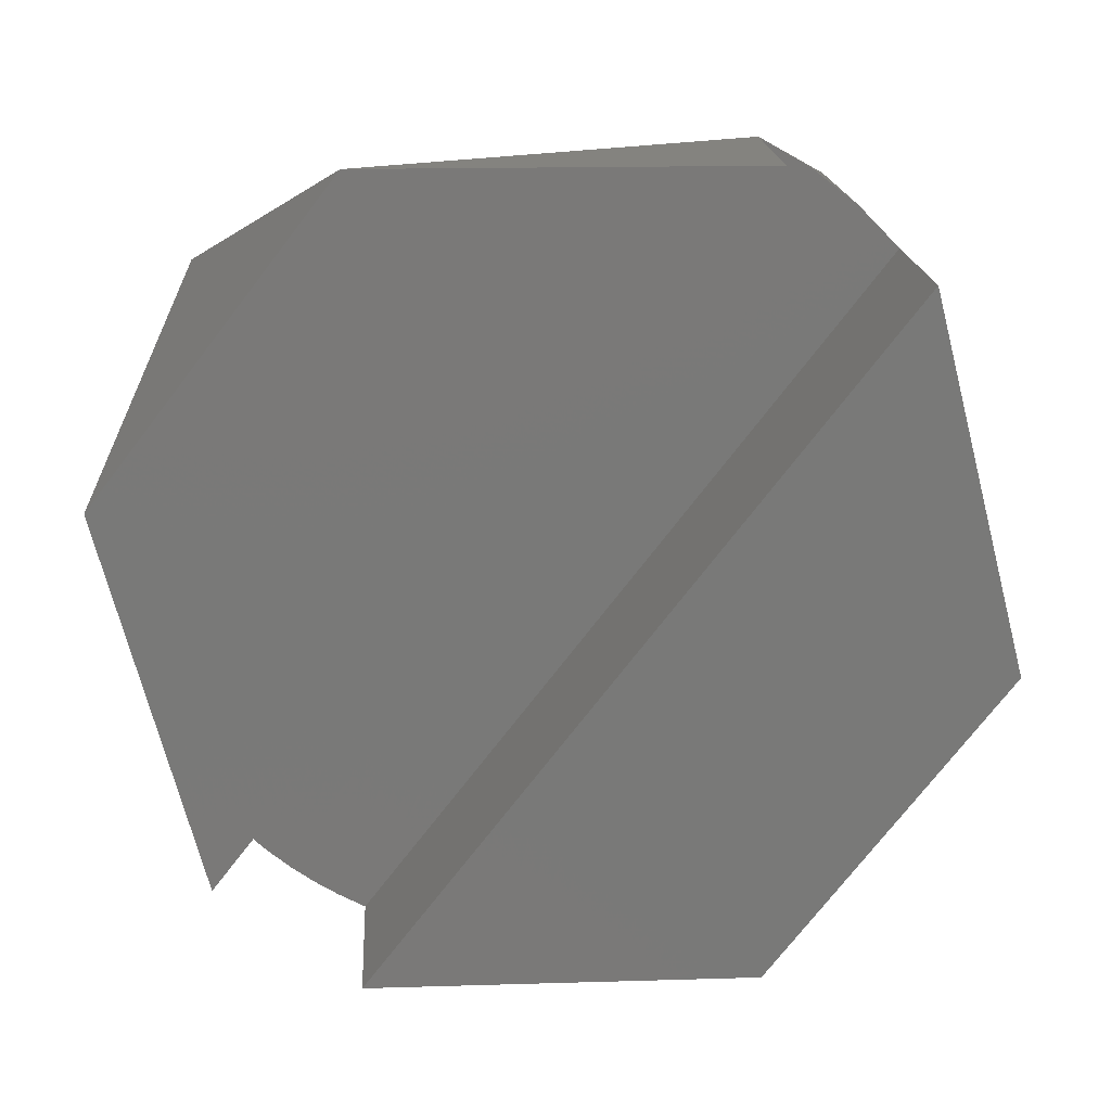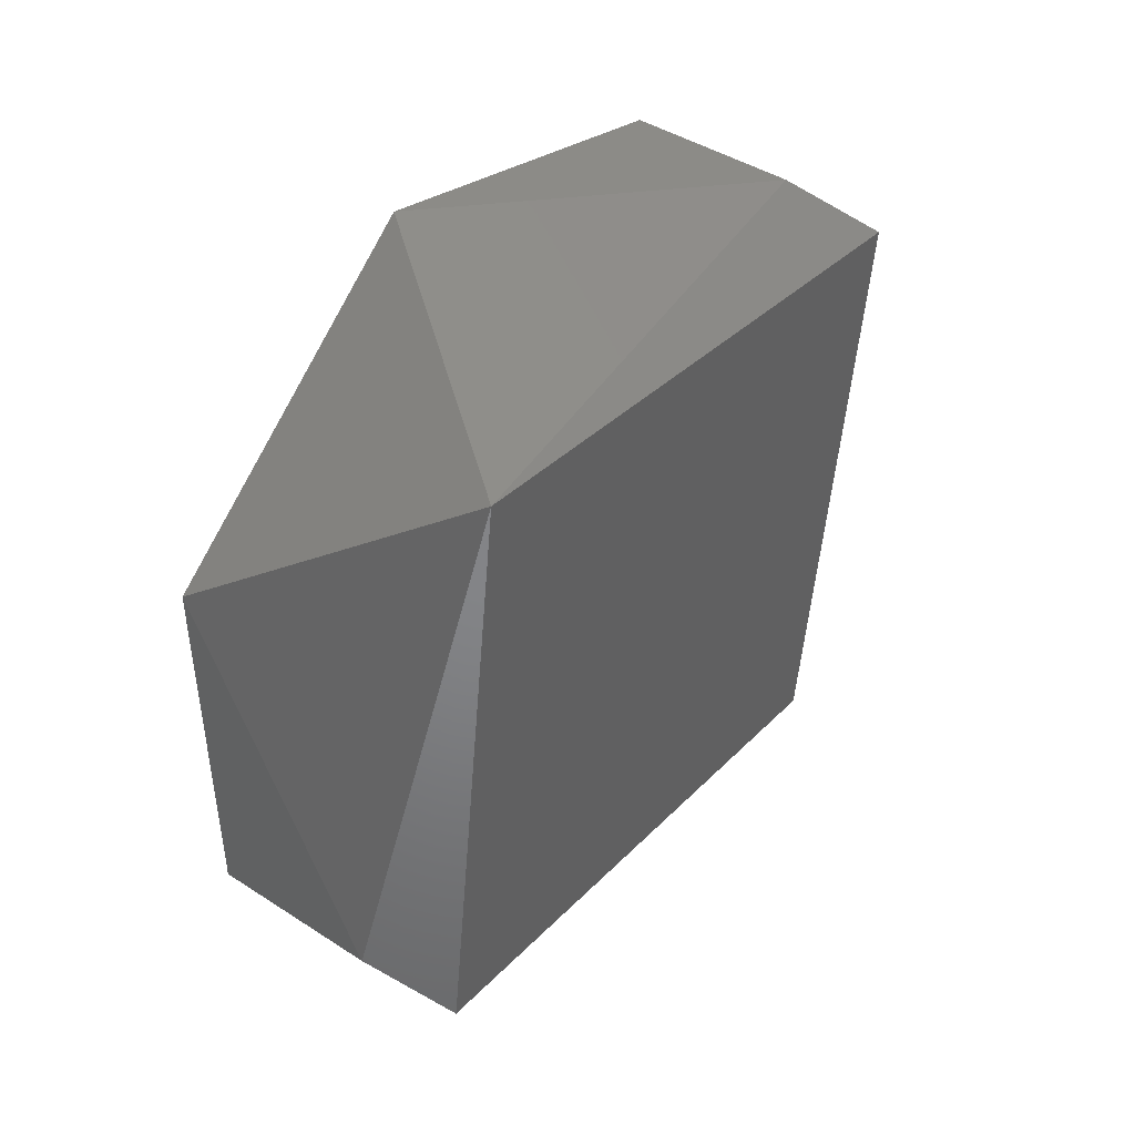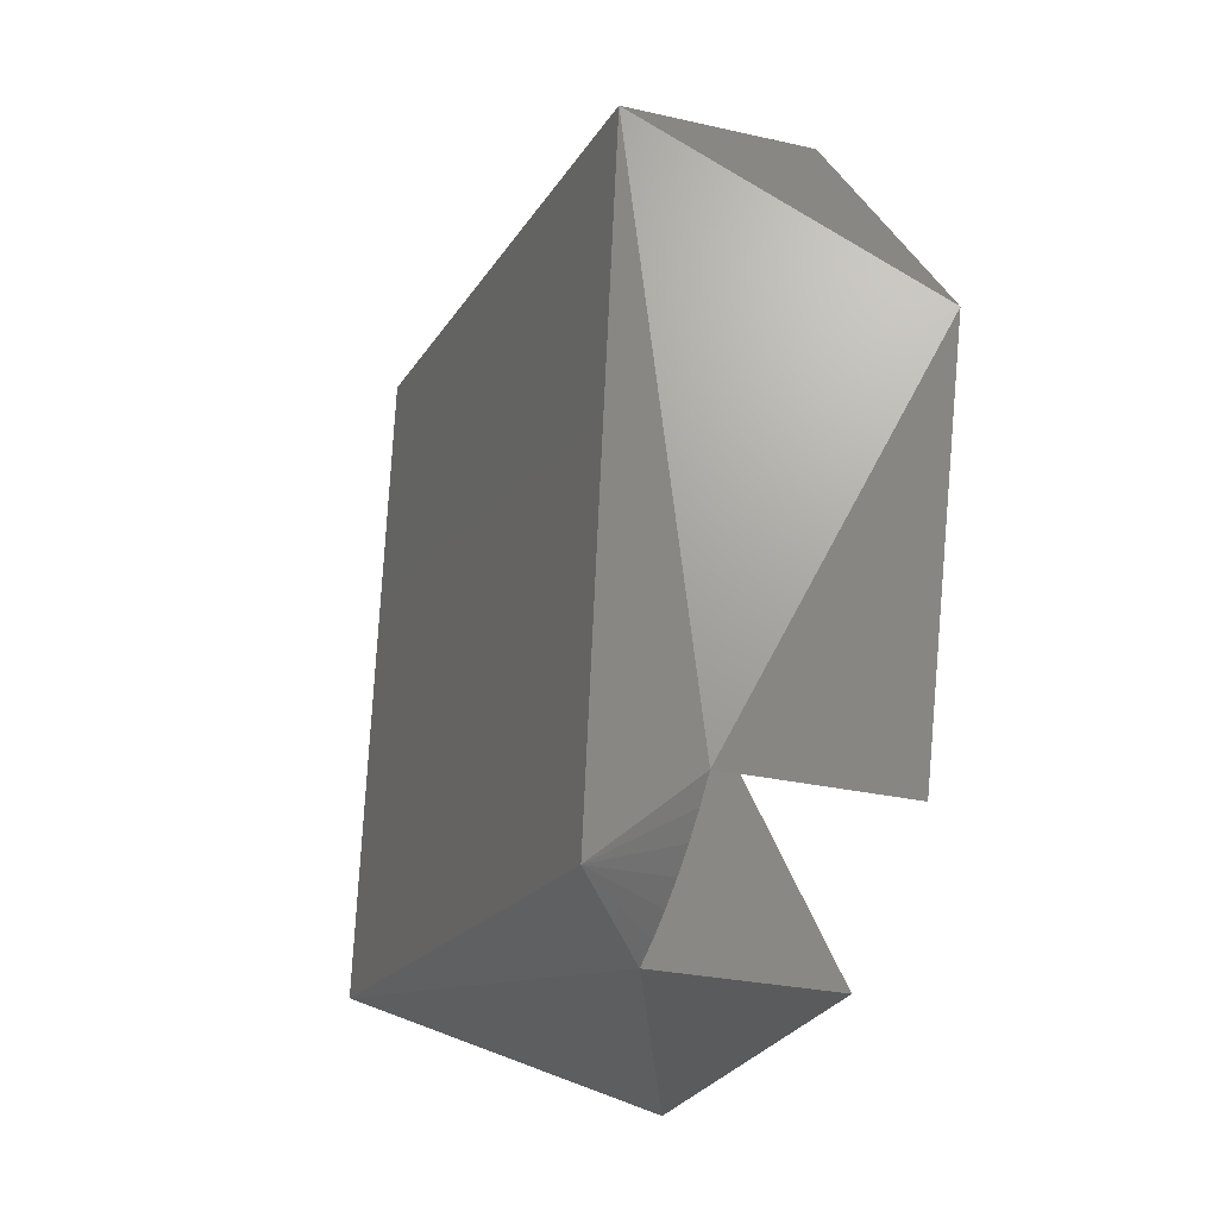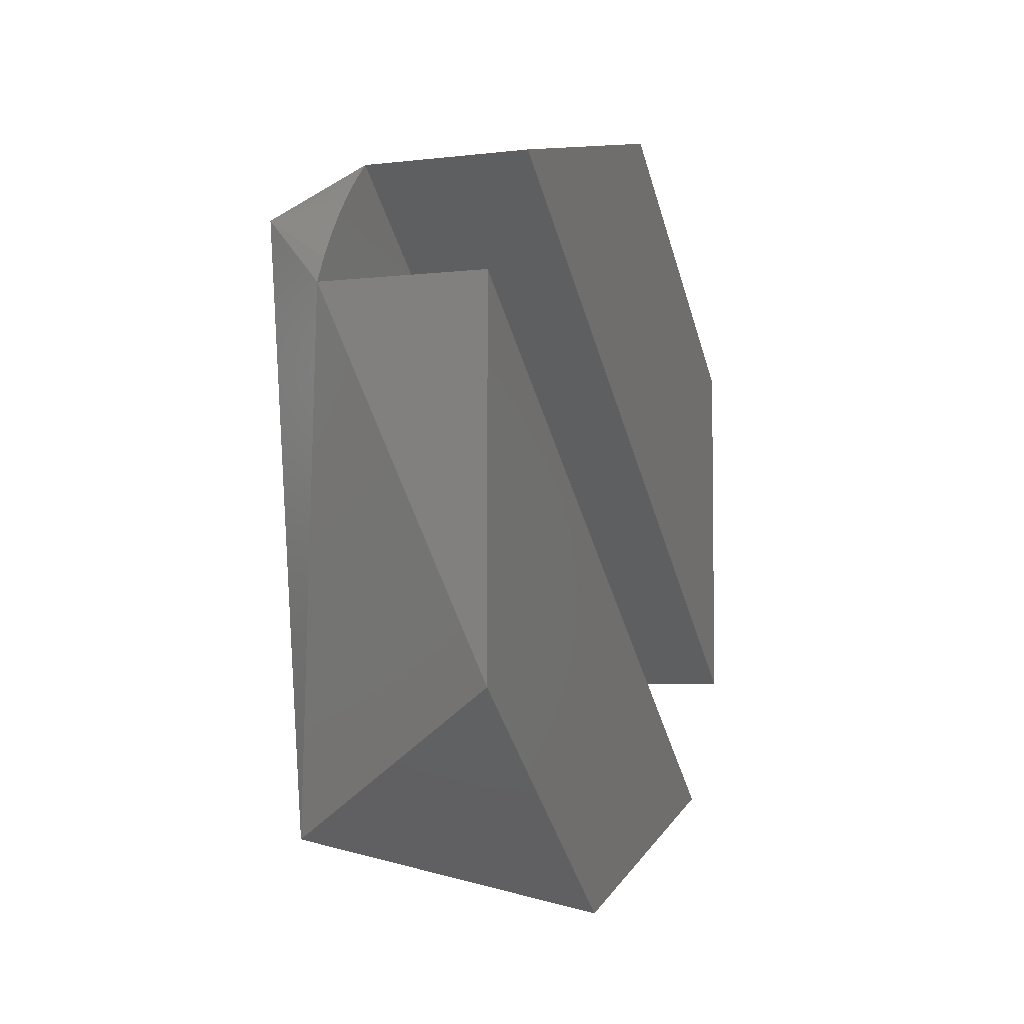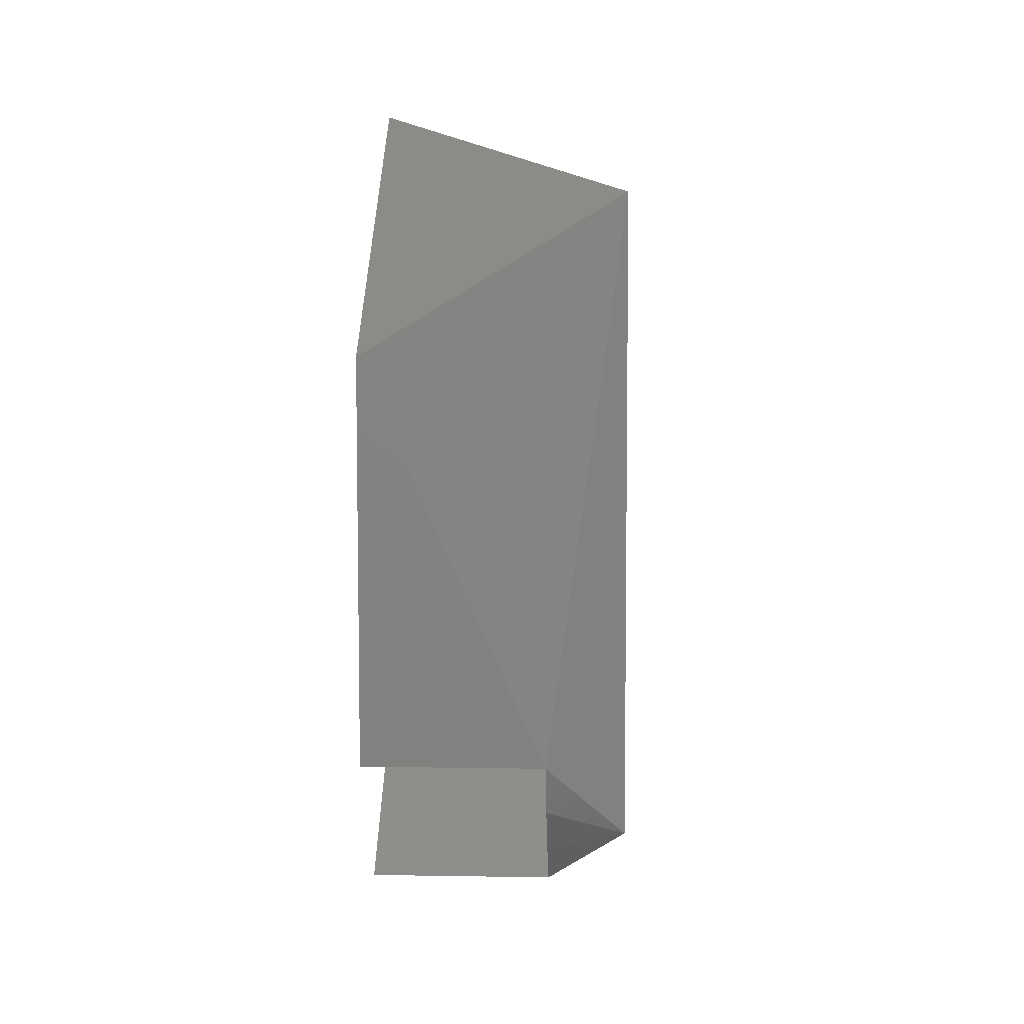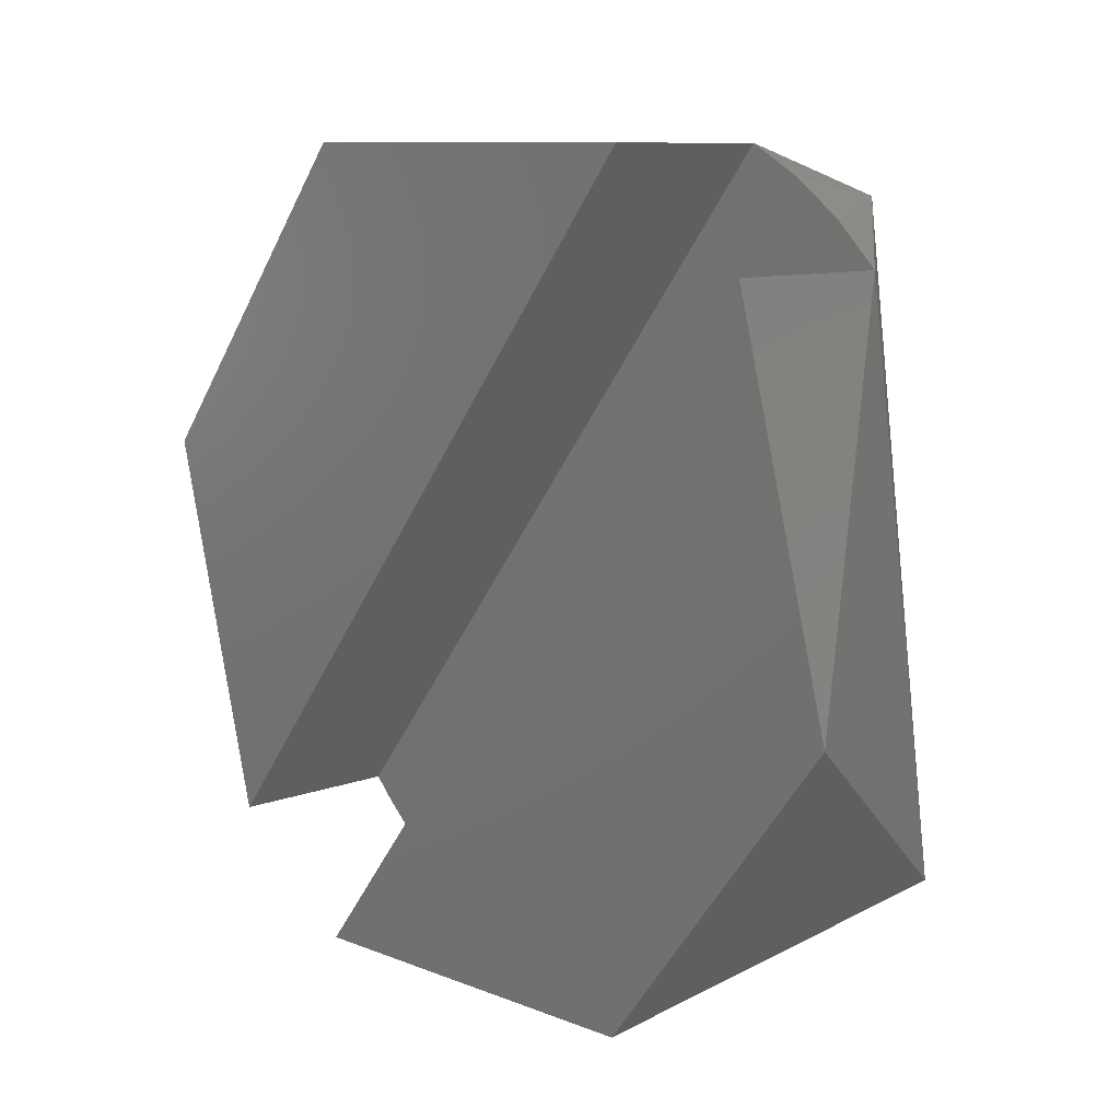
<metadata>
{"format":"stl","ext":"stl","renderer":"f3d","projection":"perspective","resolution":1024,"background":"white","views":[{"elev":18.1,"azim":-93.4,"up":"+Z"},{"elev":43.8,"azim":37.1,"up":"+Y"},{"elev":-25.7,"azim":158.9,"up":"+Z"},{"elev":-4.5,"azim":-159.2,"up":"+Y"},{"elev":7.2,"azim":2.7,"up":"+Y"},{"elev":9.8,"azim":-44.6,"up":"+Z"}]}
</metadata>
<code>
# stl→obj: 23 verts, 42 faces
v -0.0231 0.1593 0.5105
v -0.0231 0.1587 0.5101
v -0.0231 0.1589 0.5103
v -0.0231 0.1591 0.5104
v -0.0231 0.1608 0.5074
v -0.0231 0.161 0.5075
v -0.0231 0.1609 0.5075
v -0.0231 0.1611 0.5076
v -0.0231 0.1612 0.5077
v -0.0231 0.1614 0.5078
v -0.0231 0.1613 0.5077
v -0.0238 0.1608 0.5074
v -0.0238 0.1587 0.5101
v -0.0238 0.1593 0.5074
v -0.0238 0.1583 0.5086
v -0.0228 0.1611 0.5076
v -0.0228 0.1586 0.5079
v -0.0228 0.159 0.5104
v -0.0228 0.1614 0.51
v -0.0238 0.1608 0.5105
v -0.0238 0.1593 0.5105
v -0.0238 0.1617 0.5093
v -0.0238 0.1614 0.5078
f 1 2 3
f 1 3 4
f 5 2 1
f 6 7 5
f 6 5 1
f 8 6 1
f 9 8 1
f 10 11 9
f 10 9 1
f 2 5 12
f 13 2 12
f 12 14 15
f 12 15 13
f 6 8 16
f 7 6 16
f 5 7 16
f 17 5 16
f 14 12 5
f 14 5 17
f 2 17 18
f 3 2 18
f 15 14 17
f 15 17 2
f 4 3 18
f 1 4 18
f 13 15 2
f 19 1 18
f 20 21 1
f 20 1 19
f 10 19 16
f 11 10 16
f 9 11 16
f 22 20 19
f 22 19 10
f 8 9 16
f 23 22 10
f 16 18 17
f 19 18 16
f 21 10 1
f 21 23 10
f 22 23 21
f 22 21 20

</code>
